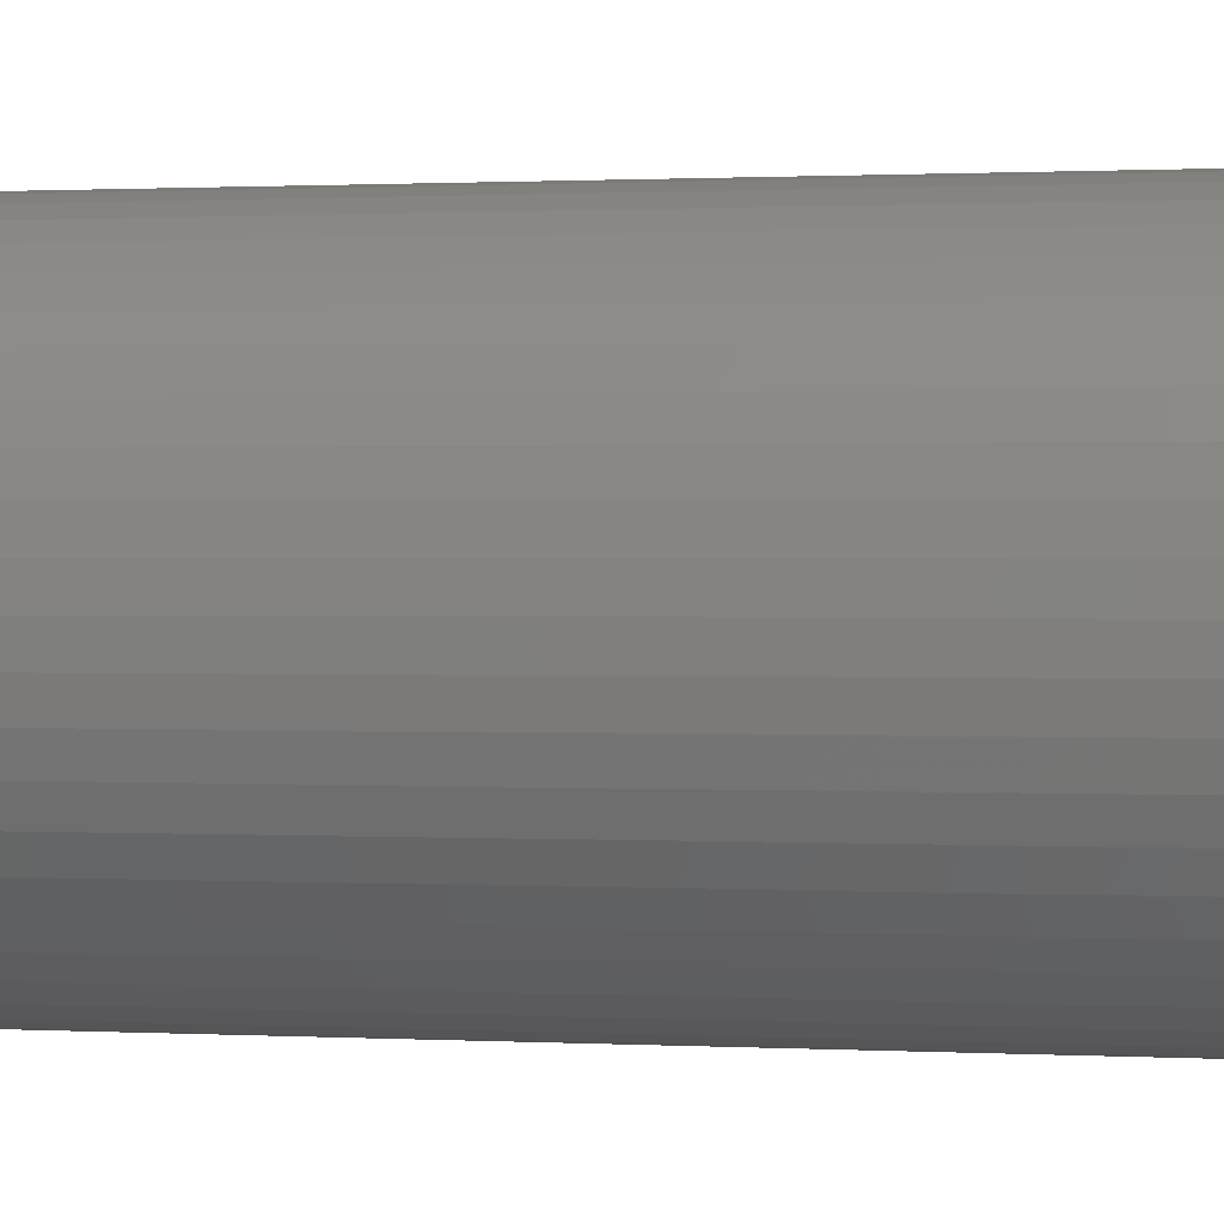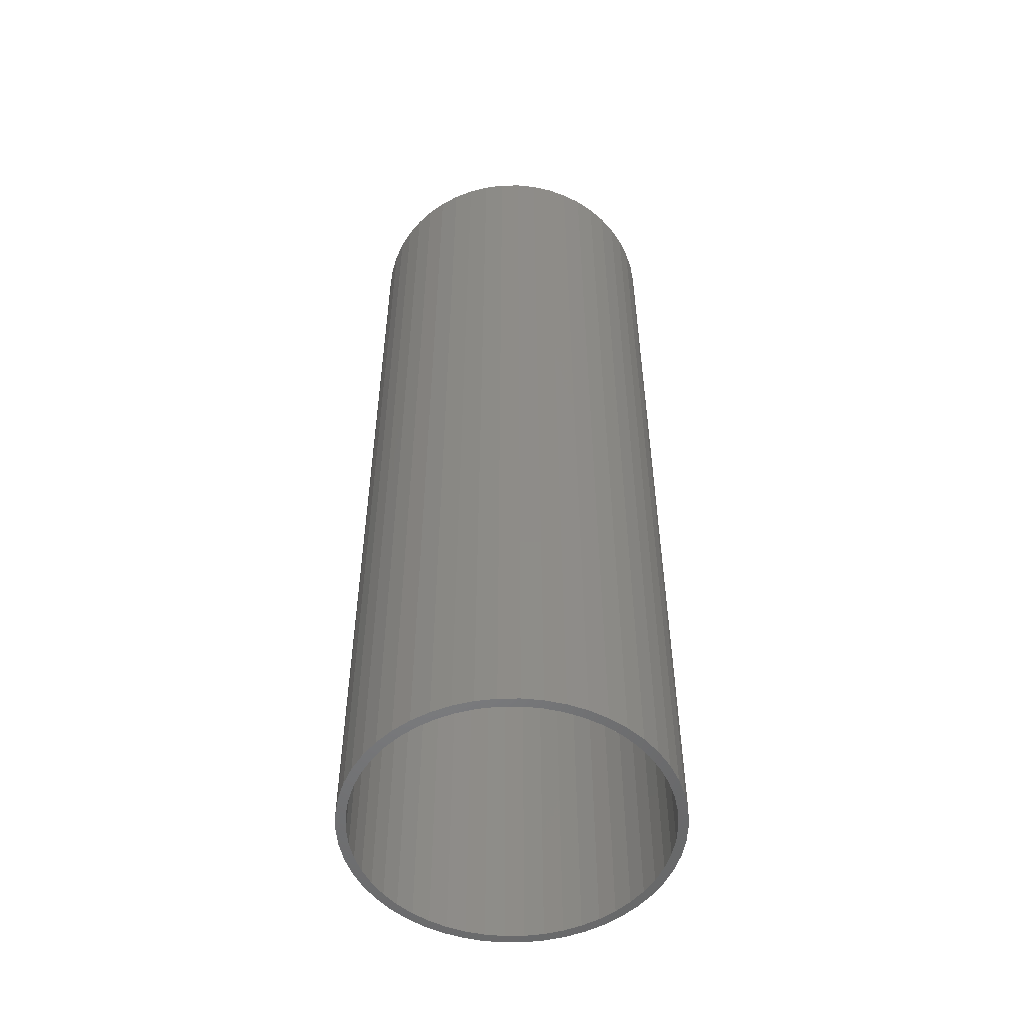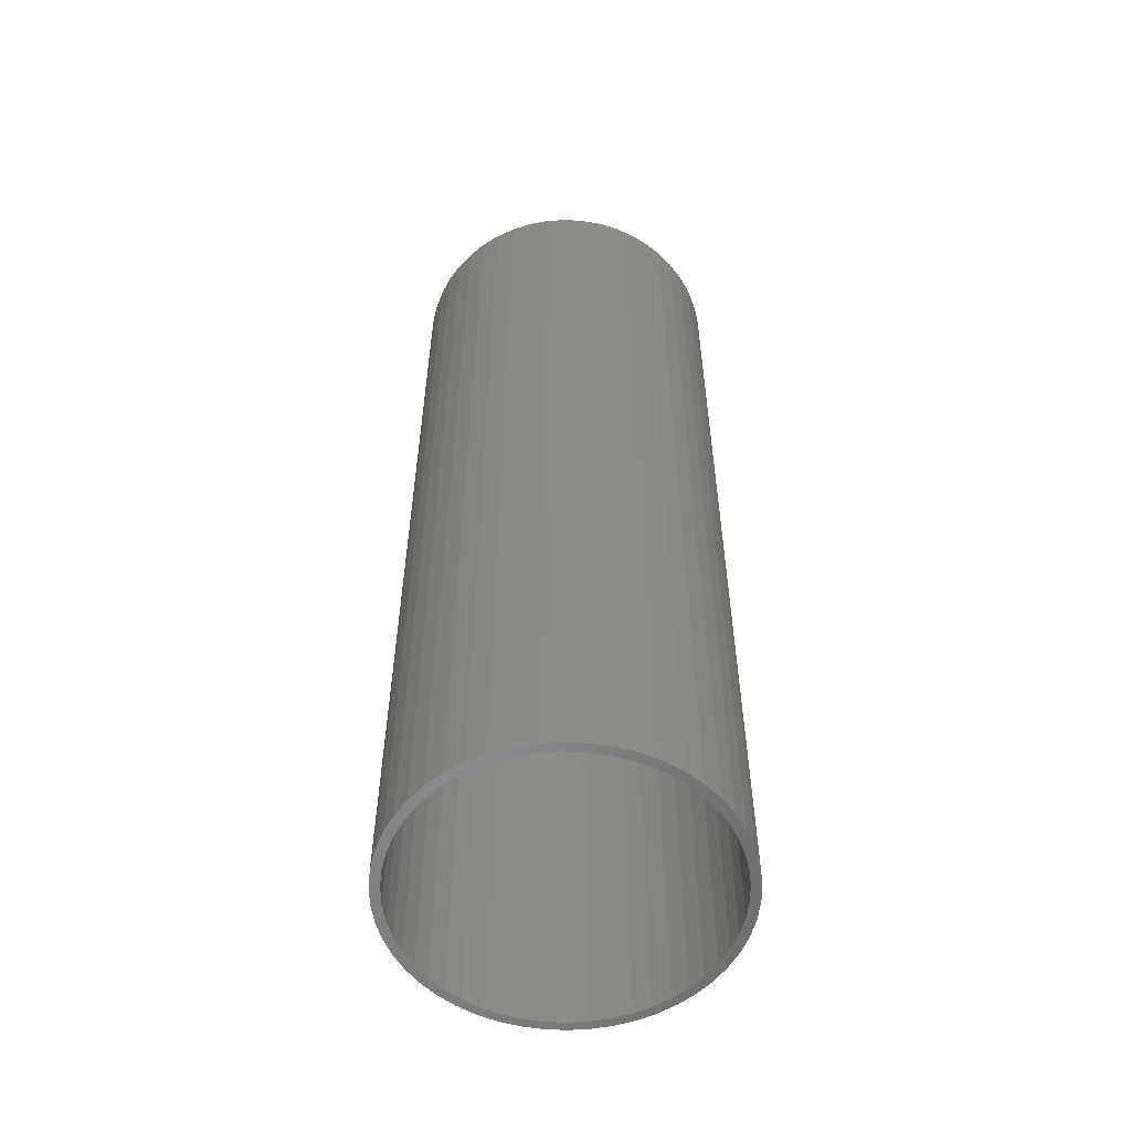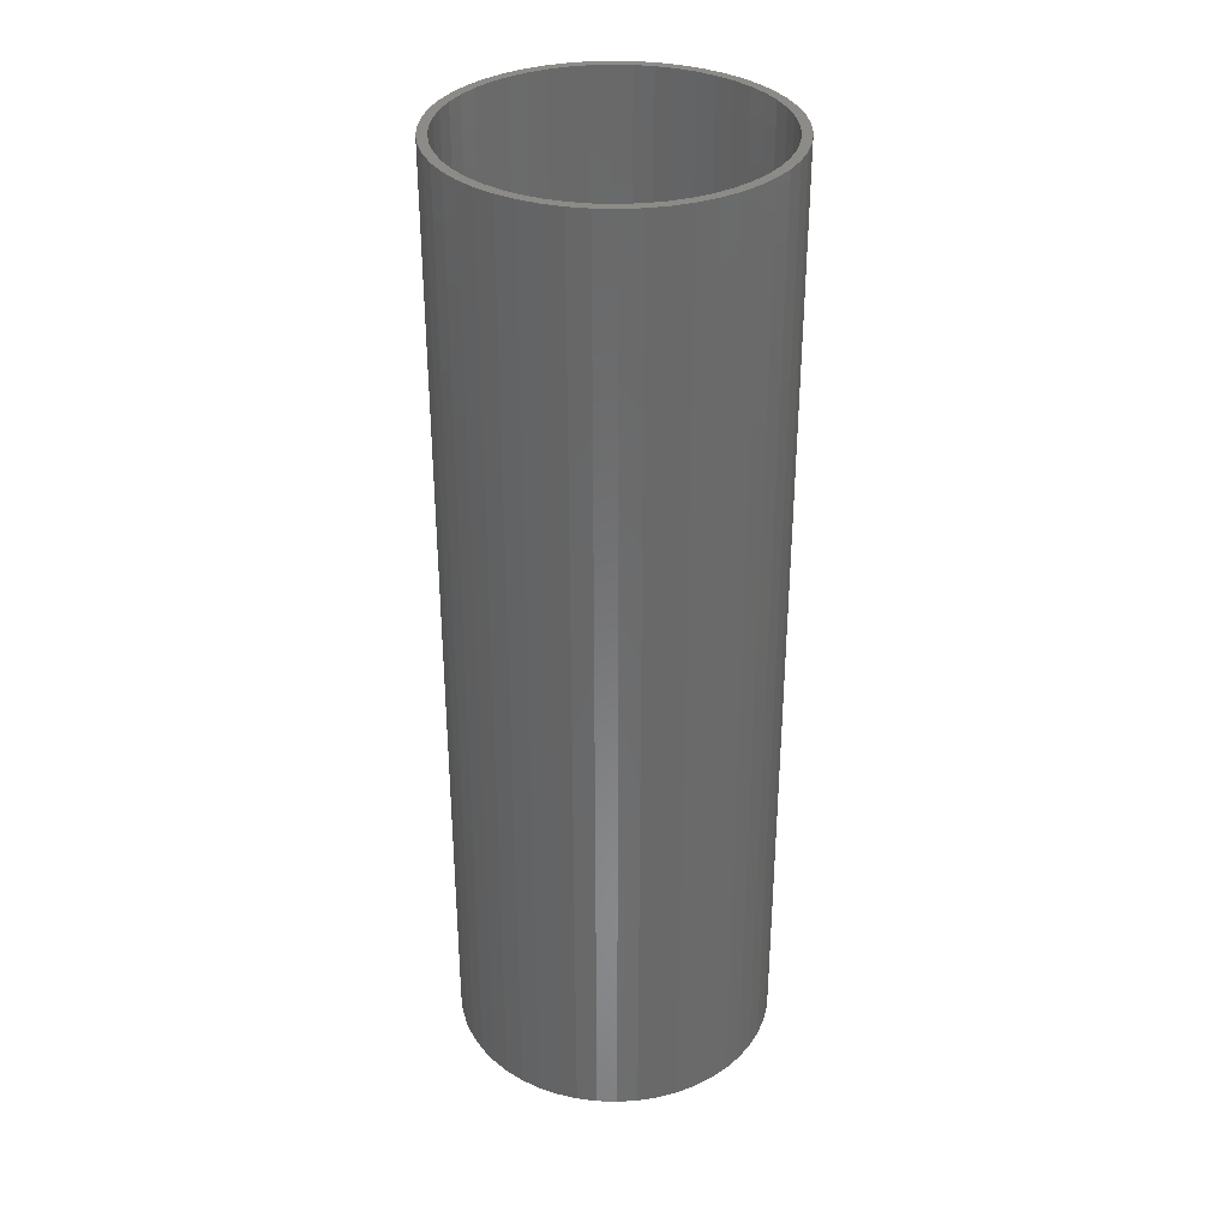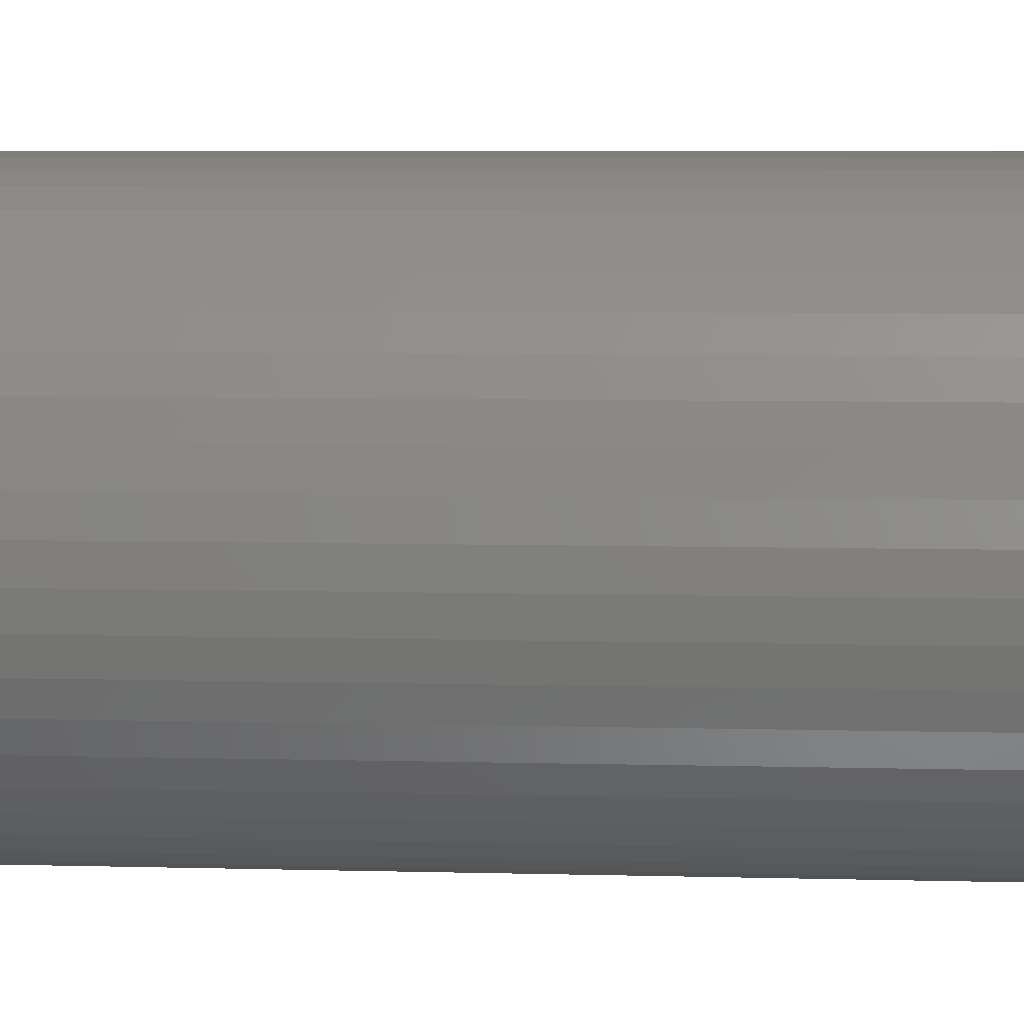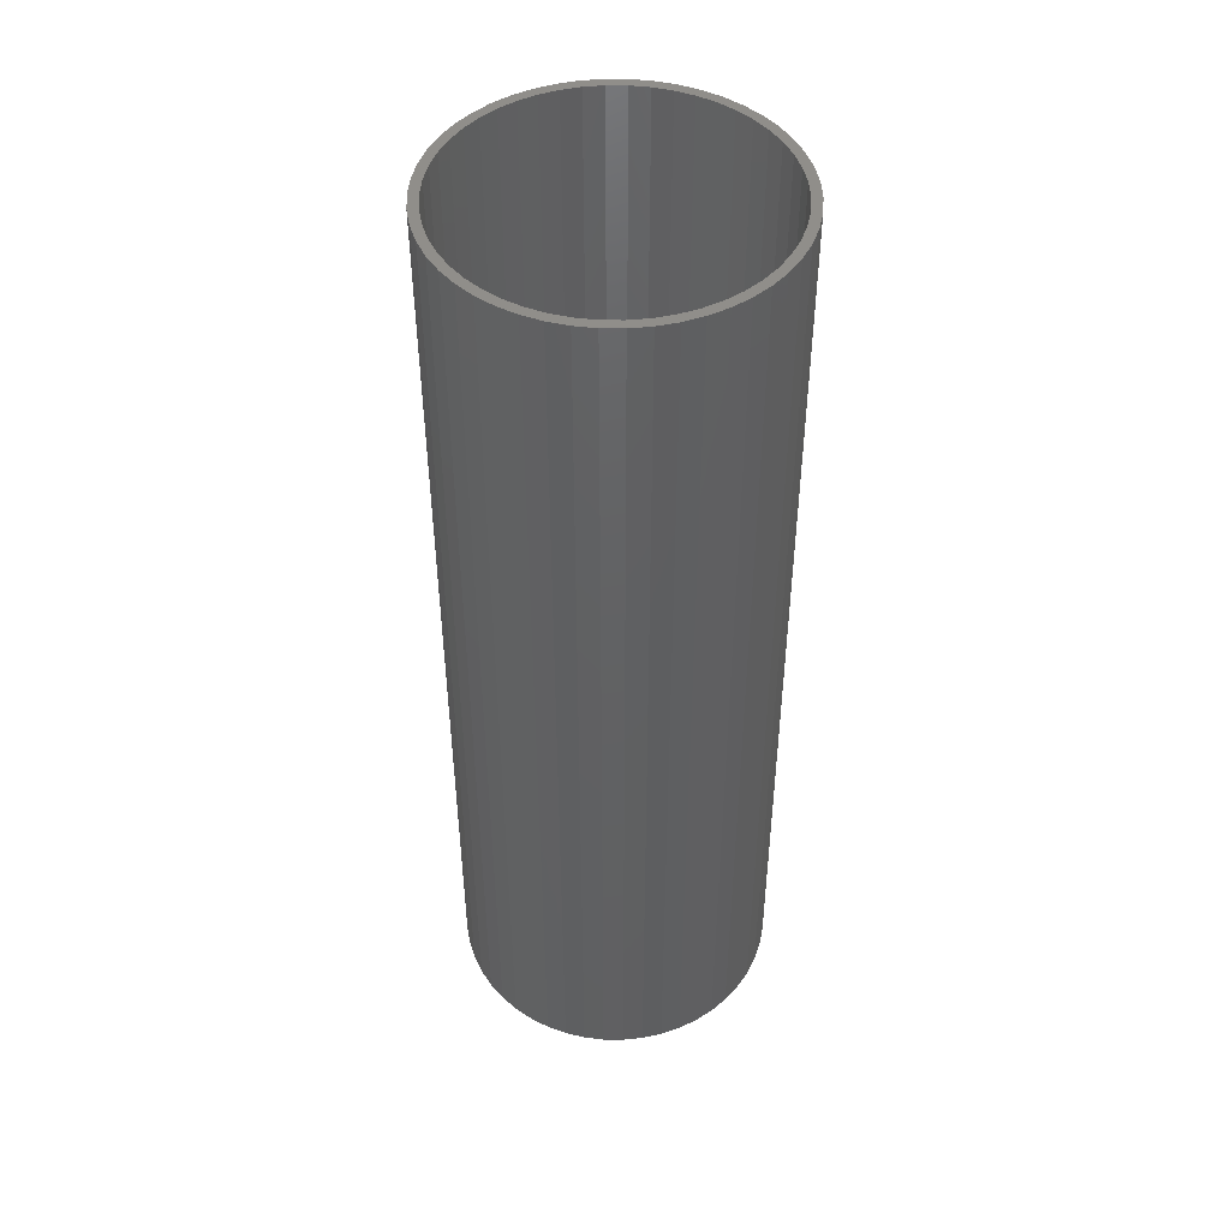
<metadata>
{"format":"stl","ext":"stl","renderer":"f3d","projection":"perspective","resolution":1024,"background":"white","views":[{"elev":0.6,"azim":105.1,"up":"+Y"},{"elev":-52.6,"azim":108.9,"up":"+Z"},{"elev":-55.4,"azim":-147.1,"up":"+Z"},{"elev":33.8,"azim":-26.2,"up":"+Z"},{"elev":4.8,"azim":96.1,"up":"+Y"},{"elev":46.8,"azim":-64.2,"up":"+Z"}]}
</metadata>
<code>
# stl→obj: 200 verts, 400 faces
v 8.5 0 25
v 8.433 1.065 -25
v 8.433 1.065 25
v 8.5 0 -25
v -8.5 0 -25
v -8.433 1.065 25
v -8.433 1.065 -25
v -8.5 0 25
v 0.5337 8.483 -25
v -0.5337 8.483 25
v 0.5337 8.483 25
v -0.5337 8.483 -25
v -0.5337 -8.483 -25
v 0.5337 -8.483 25
v -0.5337 -8.483 25
v 0.5337 -8.483 -25
v 6.196 5.819 -25
v 5.418 6.549 25
v 6.196 5.819 25
v 5.418 6.549 -25
v -5.418 6.549 -25
v -6.196 5.819 25
v -5.418 6.549 25
v -6.196 5.819 -25
v -2.627 8.084 -25
v -3.619 7.691 25
v -2.627 8.084 25
v -3.619 7.691 -25
v 7.903 3.129 25
v 7.449 4.095 -25
v 7.449 4.095 25
v 7.903 3.129 -25
v 3.619 7.691 -25
v 2.627 8.084 25
v 3.619 7.691 25
v 2.627 8.084 -25
v 1.593 8.349 25
v 1.593 8.349 -25
v 4.555 7.177 -25
v 4.555 7.177 25
v -7.903 3.129 -25
v -7.449 4.095 25
v -7.449 4.095 -25
v -7.903 3.129 25
v 8 0 25
v 7.937 1.003 25
v 8.233 2.114 25
v 8.433 -1.065 25
v 7.937 -1.003 25
v 7.749 1.99 25
v 7.438 2.945 25
v 7.01 3.854 25
v 6.877 4.996 25
v 6.472 4.702 25
v 5.832 5.476 25
v 5.099 6.164 25
v 4.287 6.755 25
v 3.406 7.239 25
v 2.472 7.608 25
v 1.499 7.858 25
v 0.5023 7.984 25
v -0.5023 7.984 25
v -1.499 7.858 25
v -1.593 8.349 25
v -2.472 7.608 25
v -3.406 7.239 25
v -4.287 6.755 25
v -4.555 7.177 25
v -5.099 6.164 25
v -5.832 5.476 25
v -6.472 4.702 25
v -6.877 4.996 25
v -7.01 3.854 25
v -7.438 2.945 25
v -7.749 1.99 25
v -8.233 2.114 25
v -7.937 1.003 25
v 8.233 -2.114 25
v 7.749 -1.99 25
v 7.903 -3.129 25
v 7.438 -2.945 25
v 7.449 -4.095 25
v 7.01 -3.854 25
v 6.877 -4.996 25
v 6.472 -4.702 25
v 6.196 -5.819 25
v 5.832 -5.476 25
v 5.418 -6.549 25
v 5.099 -6.164 25
v 4.555 -7.177 25
v 4.287 -6.755 25
v 3.619 -7.691 25
v 3.406 -7.239 25
v 2.627 -8.084 25
v 2.472 -7.608 25
v 1.593 -8.349 25
v 1.499 -7.858 25
v 0.5023 -7.984 25
v -0.5023 -7.984 25
v -1.499 -7.858 25
v -1.593 -8.349 25
v -2.472 -7.608 25
v -2.627 -8.084 25
v -3.406 -7.239 25
v -3.619 -7.691 25
v -4.287 -6.755 25
v -4.555 -7.177 25
v -5.099 -6.164 25
v -5.418 -6.549 25
v -5.832 -5.476 25
v -6.196 -5.819 25
v -6.472 -4.702 25
v -6.877 -4.996 25
v -7.01 -3.854 25
v -7.449 -4.095 25
v -7.438 -2.945 25
v -7.903 -3.129 25
v -7.749 -1.99 25
v -8.233 -2.114 25
v -7.937 -1.003 25
v -8.433 -1.065 25
v -8 0 25
v -1.593 8.349 -25
v 8 0 -25
v 8.433 -1.065 -25
v 7.937 -1.003 -25
v 8.233 -2.114 -25
v 7.937 1.003 -25
v 7.749 -1.99 -25
v 7.903 -3.129 -25
v 7.438 -2.945 -25
v 7.449 -4.095 -25
v 7.01 -3.854 -25
v 6.877 -4.996 -25
v 6.472 -4.702 -25
v 6.196 -5.819 -25
v 5.832 -5.476 -25
v 5.418 -6.549 -25
v 5.099 -6.164 -25
v 4.555 -7.177 -25
v 4.287 -6.755 -25
v 3.619 -7.691 -25
v 3.406 -7.239 -25
v 2.627 -8.084 -25
v 2.472 -7.608 -25
v 1.593 -8.349 -25
v 1.499 -7.858 -25
v 0.5023 -7.984 -25
v -0.5023 -7.984 -25
v -1.499 -7.858 -25
v -1.593 -8.349 -25
v -2.472 -7.608 -25
v -2.627 -8.084 -25
v -3.406 -7.239 -25
v -3.619 -7.691 -25
v -4.287 -6.755 -25
v -4.555 -7.177 -25
v -5.099 -6.164 -25
v -5.418 -6.549 -25
v -5.832 -5.476 -25
v -6.196 -5.819 -25
v -6.472 -4.702 -25
v -6.877 -4.996 -25
v -7.01 -3.854 -25
v -7.449 -4.095 -25
v -7.438 -2.945 -25
v -7.903 -3.129 -25
v -7.749 -1.99 -25
v -8.233 -2.114 -25
v -7.937 -1.003 -25
v -8.433 -1.065 -25
v 8.233 2.114 -25
v 7.749 1.99 -25
v 7.438 2.945 -25
v 7.01 3.854 -25
v 6.877 4.996 -25
v 6.472 4.702 -25
v 5.832 5.476 -25
v 5.099 6.164 -25
v 4.287 6.755 -25
v 3.406 7.239 -25
v 2.472 7.608 -25
v 1.499 7.858 -25
v 0.5023 7.984 -25
v -0.5023 7.984 -25
v -1.499 7.858 -25
v -2.472 7.608 -25
v -3.406 7.239 -25
v -4.287 6.755 -25
v -4.555 7.177 -25
v -5.099 6.164 -25
v -5.832 5.476 -25
v -6.472 4.702 -25
v -6.877 4.996 -25
v -7.01 3.854 -25
v -7.438 2.945 -25
v -7.749 1.99 -25
v -8.233 2.114 -25
v -7.937 1.003 -25
v -8 0 -25
f 1 2 3
f 2 1 4
f 5 6 7
f 6 5 8
f 9 10 11
f 10 9 12
f 13 14 15
f 14 13 16
f 17 18 19
f 18 17 20
f 21 22 23
f 22 21 24
f 25 26 27
f 26 25 28
f 29 30 31
f 30 29 32
f 33 34 35
f 34 33 36
f 36 37 34
f 37 36 38
f 39 35 40
f 35 39 33
f 41 42 43
f 42 41 44
f 45 1 3
f 46 3 47
f 1 45 48
f 49 48 45
f 3 46 45
f 50 47 29
f 47 50 46
f 51 29 31
f 29 51 50
f 31 52 51
f 53 52 31
f 53 54 52
f 19 54 53
f 19 55 54
f 18 55 19
f 18 56 55
f 40 56 18
f 40 57 56
f 35 57 40
f 35 58 57
f 34 58 35
f 34 59 58
f 37 59 34
f 37 60 59
f 11 60 37
f 11 61 60
f 11 62 61
f 10 62 11
f 10 63 62
f 64 63 10
f 64 65 63
f 27 65 64
f 27 66 65
f 26 66 27
f 26 67 66
f 68 67 26
f 68 69 67
f 23 69 68
f 23 70 69
f 22 70 23
f 22 71 70
f 72 71 22
f 72 73 71
f 42 73 72
f 73 42 74
f 44 74 42
f 74 44 75
f 76 75 44
f 75 76 77
f 6 77 76
f 48 49 78
f 79 78 49
f 78 79 80
f 81 80 79
f 80 81 82
f 83 82 81
f 83 84 82
f 85 84 83
f 85 86 84
f 87 86 85
f 87 88 86
f 89 88 87
f 89 90 88
f 91 90 89
f 91 92 90
f 93 92 91
f 93 94 92
f 95 94 93
f 95 96 94
f 97 96 95
f 97 14 96
f 98 14 97
f 99 14 98
f 99 15 14
f 100 15 99
f 100 101 15
f 102 101 100
f 102 103 101
f 104 103 102
f 104 105 103
f 106 105 104
f 106 107 105
f 108 107 106
f 108 109 107
f 110 109 108
f 110 111 109
f 112 111 110
f 112 113 111
f 114 113 112
f 115 114 116
f 114 115 113
f 117 116 118
f 116 117 115
f 119 118 120
f 121 120 122
f 77 6 122
f 118 119 117
f 8 122 6
f 120 121 119
f 122 8 121
f 12 64 10
f 64 12 123
f 124 4 125
f 126 125 127
f 4 124 2
f 128 2 124
f 125 126 124
f 129 127 130
f 127 129 126
f 131 130 132
f 130 131 129
f 132 133 131
f 134 133 132
f 134 135 133
f 136 135 134
f 136 137 135
f 138 137 136
f 138 139 137
f 140 139 138
f 140 141 139
f 142 141 140
f 142 143 141
f 144 143 142
f 144 145 143
f 146 145 144
f 146 147 145
f 16 147 146
f 16 148 147
f 16 149 148
f 13 149 16
f 13 150 149
f 151 150 13
f 151 152 150
f 153 152 151
f 153 154 152
f 155 154 153
f 155 156 154
f 157 156 155
f 157 158 156
f 159 158 157
f 159 160 158
f 161 160 159
f 161 162 160
f 163 162 161
f 163 164 162
f 165 164 163
f 164 165 166
f 167 166 165
f 166 167 168
f 169 168 167
f 168 169 170
f 171 170 169
f 2 128 172
f 173 172 128
f 172 173 32
f 174 32 173
f 32 174 30
f 175 30 174
f 175 176 30
f 177 176 175
f 177 17 176
f 178 17 177
f 178 20 17
f 179 20 178
f 179 39 20
f 180 39 179
f 180 33 39
f 181 33 180
f 181 36 33
f 182 36 181
f 182 38 36
f 183 38 182
f 183 9 38
f 184 9 183
f 185 9 184
f 185 12 9
f 186 12 185
f 186 123 12
f 187 123 186
f 187 25 123
f 188 25 187
f 188 28 25
f 189 28 188
f 189 190 28
f 191 190 189
f 191 21 190
f 192 21 191
f 192 24 21
f 193 24 192
f 193 194 24
f 195 194 193
f 43 195 196
f 195 43 194
f 41 196 197
f 196 41 43
f 198 197 199
f 7 199 200
f 170 171 200
f 197 198 41
f 5 200 171
f 199 7 198
f 200 5 7
f 16 96 14
f 96 16 146
f 47 32 29
f 32 47 172
f 3 172 47
f 172 3 2
f 53 17 19
f 17 53 176
f 31 176 53
f 176 31 30
f 38 11 37
f 11 38 9
f 20 40 18
f 40 20 39
f 43 72 194
f 72 43 42
f 194 22 24
f 22 194 72
f 198 44 41
f 44 198 76
f 7 76 198
f 76 7 6
f 28 68 26
f 68 28 190
f 190 23 68
f 23 190 21
f 123 27 64
f 27 123 25
f 48 4 1
f 4 48 125
f 82 130 80
f 130 82 132
f 161 109 111
f 109 161 159
f 165 117 167
f 117 165 115
f 163 115 165
f 115 163 113
f 142 90 92
f 90 142 140
f 80 127 78
f 127 80 130
f 161 113 163
f 113 161 111
f 169 121 171
f 121 169 119
f 171 8 5
f 8 171 121
f 167 119 169
f 119 167 117
f 138 86 88
f 86 138 136
f 144 92 94
f 92 144 142
f 146 94 96
f 94 146 144
f 78 125 48
f 125 78 127
f 84 132 82
f 132 84 134
f 86 134 84
f 134 86 136
f 151 15 101
f 15 151 13
f 159 107 109
f 107 159 157
f 140 88 90
f 88 140 138
f 153 101 103
f 101 153 151
f 155 103 105
f 103 155 153
f 157 105 107
f 105 157 155
f 124 46 128
f 46 124 45
f 122 199 77
f 199 122 200
f 185 61 62
f 61 185 184
f 148 99 98
f 99 148 149
f 137 89 87
f 89 137 139
f 179 55 56
f 55 179 178
f 192 69 70
f 69 192 191
f 188 65 66
f 65 188 187
f 174 52 175
f 52 174 51
f 182 58 59
f 58 182 181
f 183 59 60
f 59 183 182
f 181 57 58
f 57 181 180
f 73 193 71
f 193 73 195
f 71 192 70
f 192 71 193
f 191 67 69
f 67 191 189
f 187 63 65
f 63 187 186
f 147 98 97
f 98 147 148
f 173 51 174
f 51 173 50
f 128 50 173
f 50 128 46
f 177 55 178
f 55 177 54
f 175 54 177
f 54 175 52
f 184 60 61
f 60 184 183
f 180 56 57
f 56 180 179
f 74 195 73
f 195 74 196
f 77 197 75
f 197 77 199
f 189 66 67
f 66 189 188
f 186 62 63
f 62 186 185
f 126 45 124
f 45 126 49
f 137 85 135
f 85 137 87
f 139 91 89
f 91 139 141
f 143 95 93
f 95 143 145
f 75 196 74
f 196 75 197
f 131 79 129
f 79 131 81
f 129 49 126
f 49 129 79
f 133 81 131
f 81 133 83
f 135 83 133
f 83 135 85
f 152 104 102
f 104 152 154
f 150 102 100
f 102 150 152
f 110 162 112
f 162 110 160
f 114 166 116
f 166 114 164
f 120 200 122
f 200 120 170
f 118 170 120
f 170 118 168
f 116 168 118
f 168 116 166
f 141 93 91
f 93 141 143
f 145 97 95
f 97 145 147
f 149 100 99
f 100 149 150
f 158 110 108
f 110 158 160
f 112 164 114
f 164 112 162
f 154 106 104
f 106 154 156
f 156 108 106
f 108 156 158

</code>
